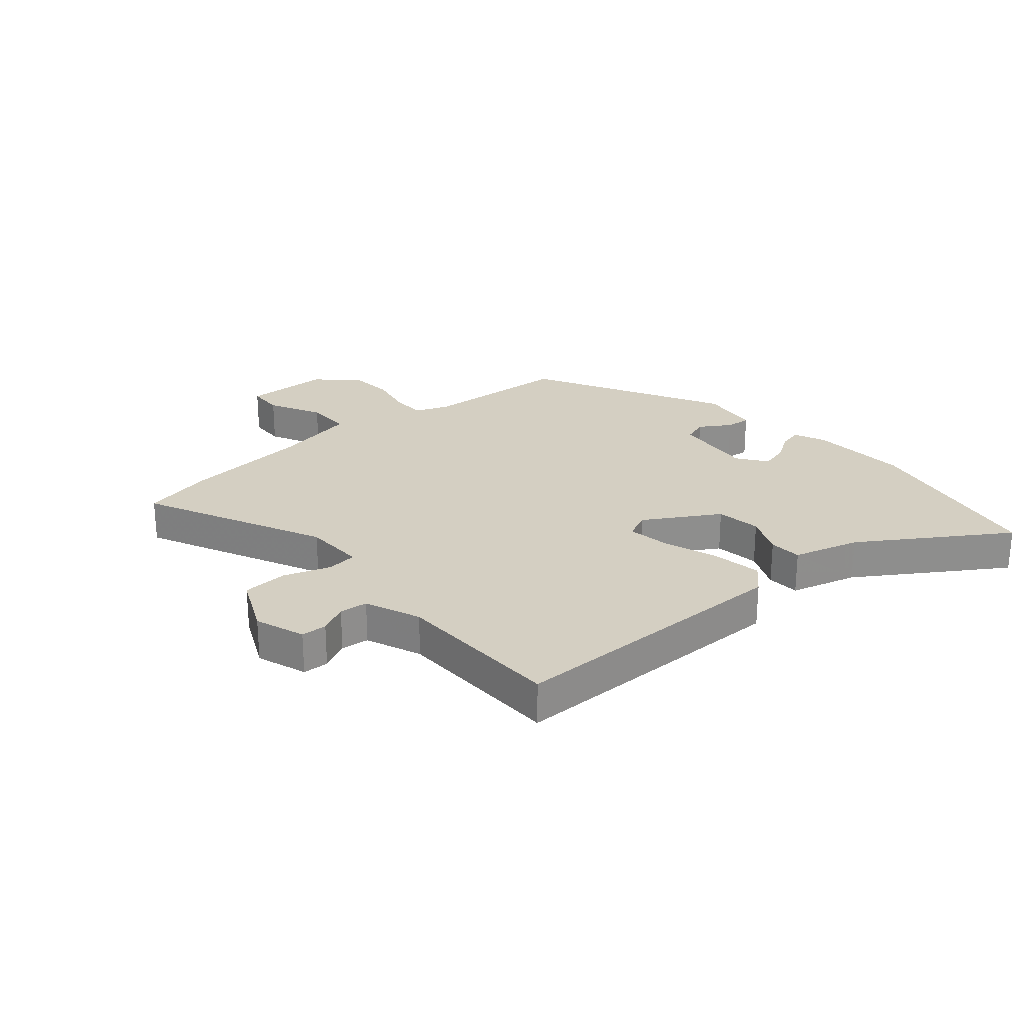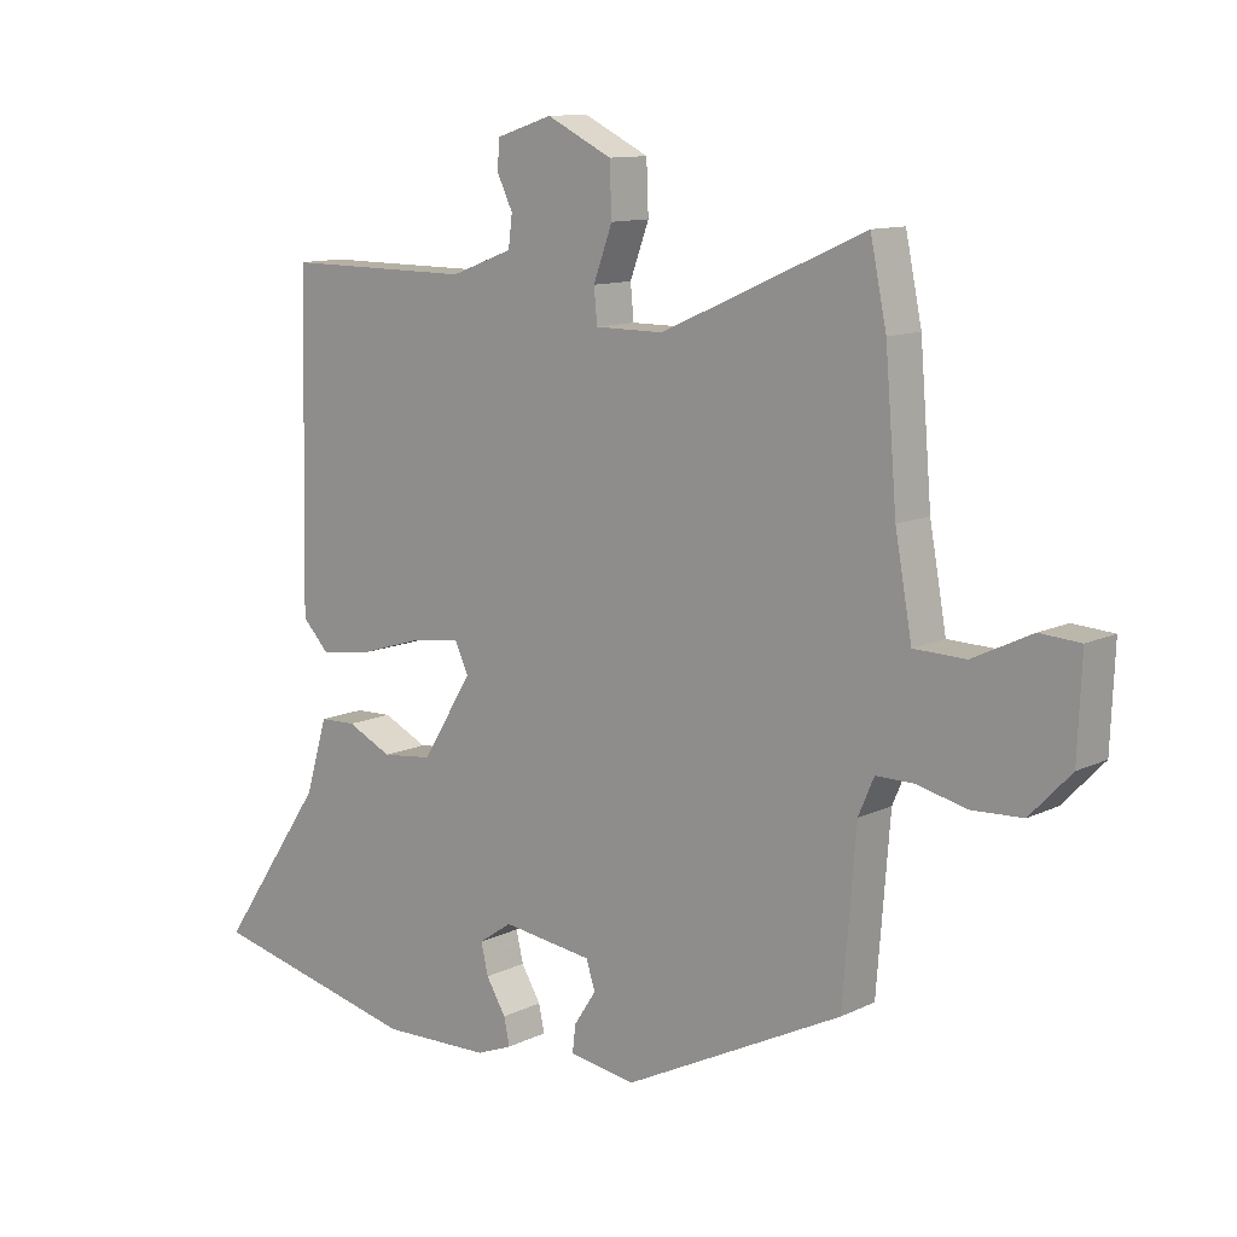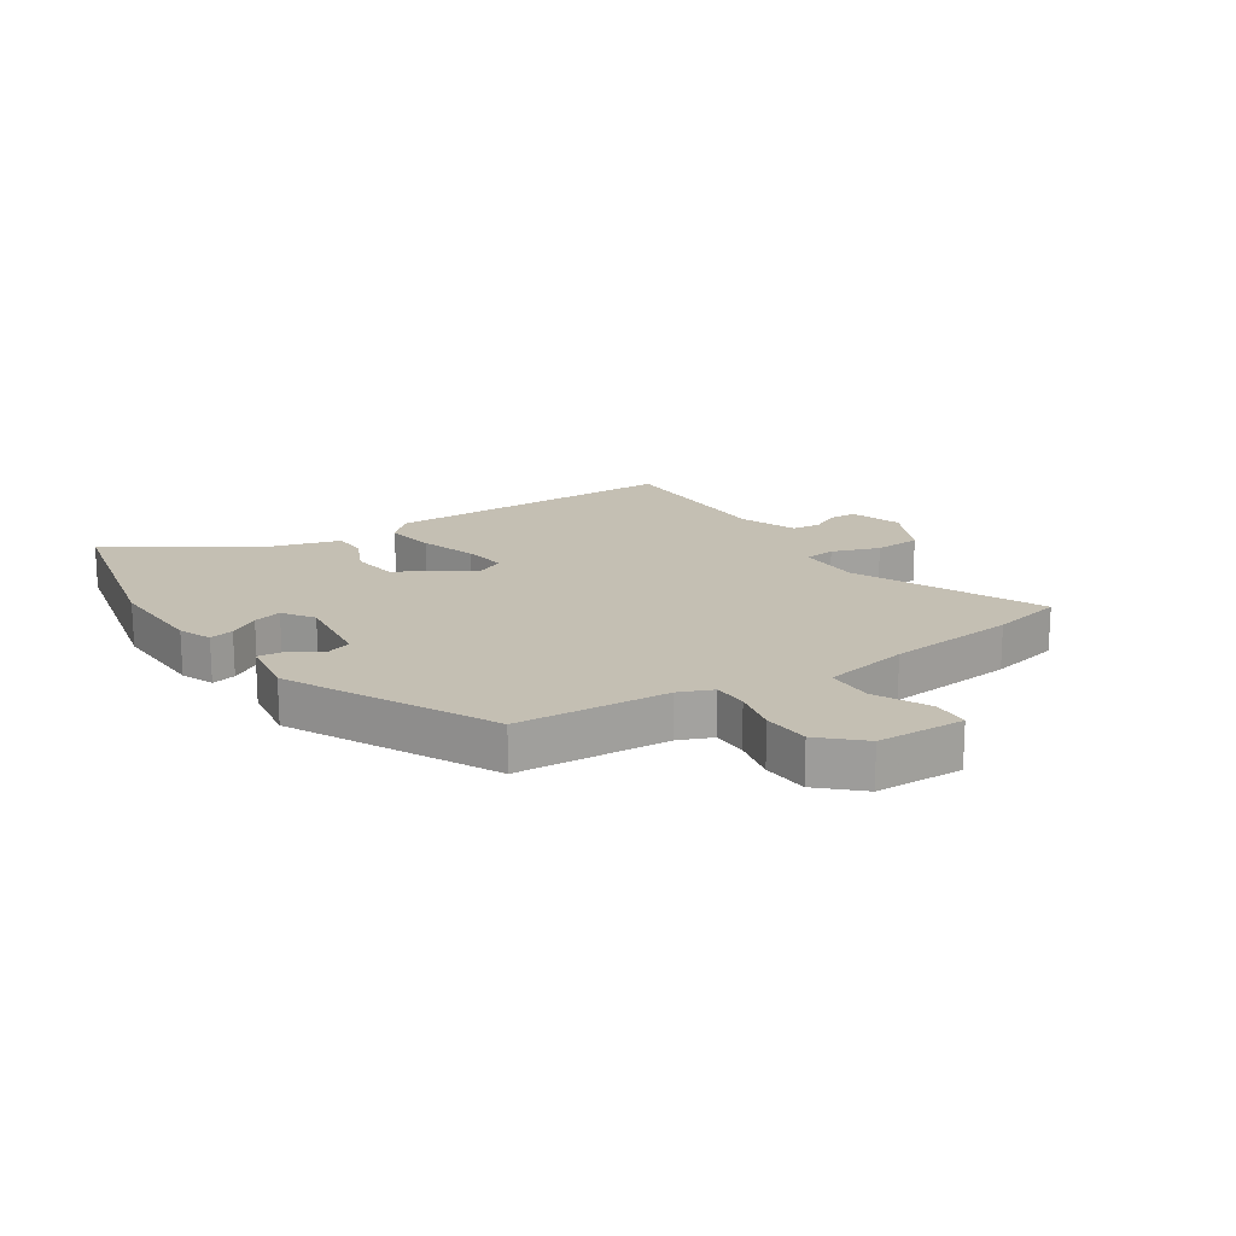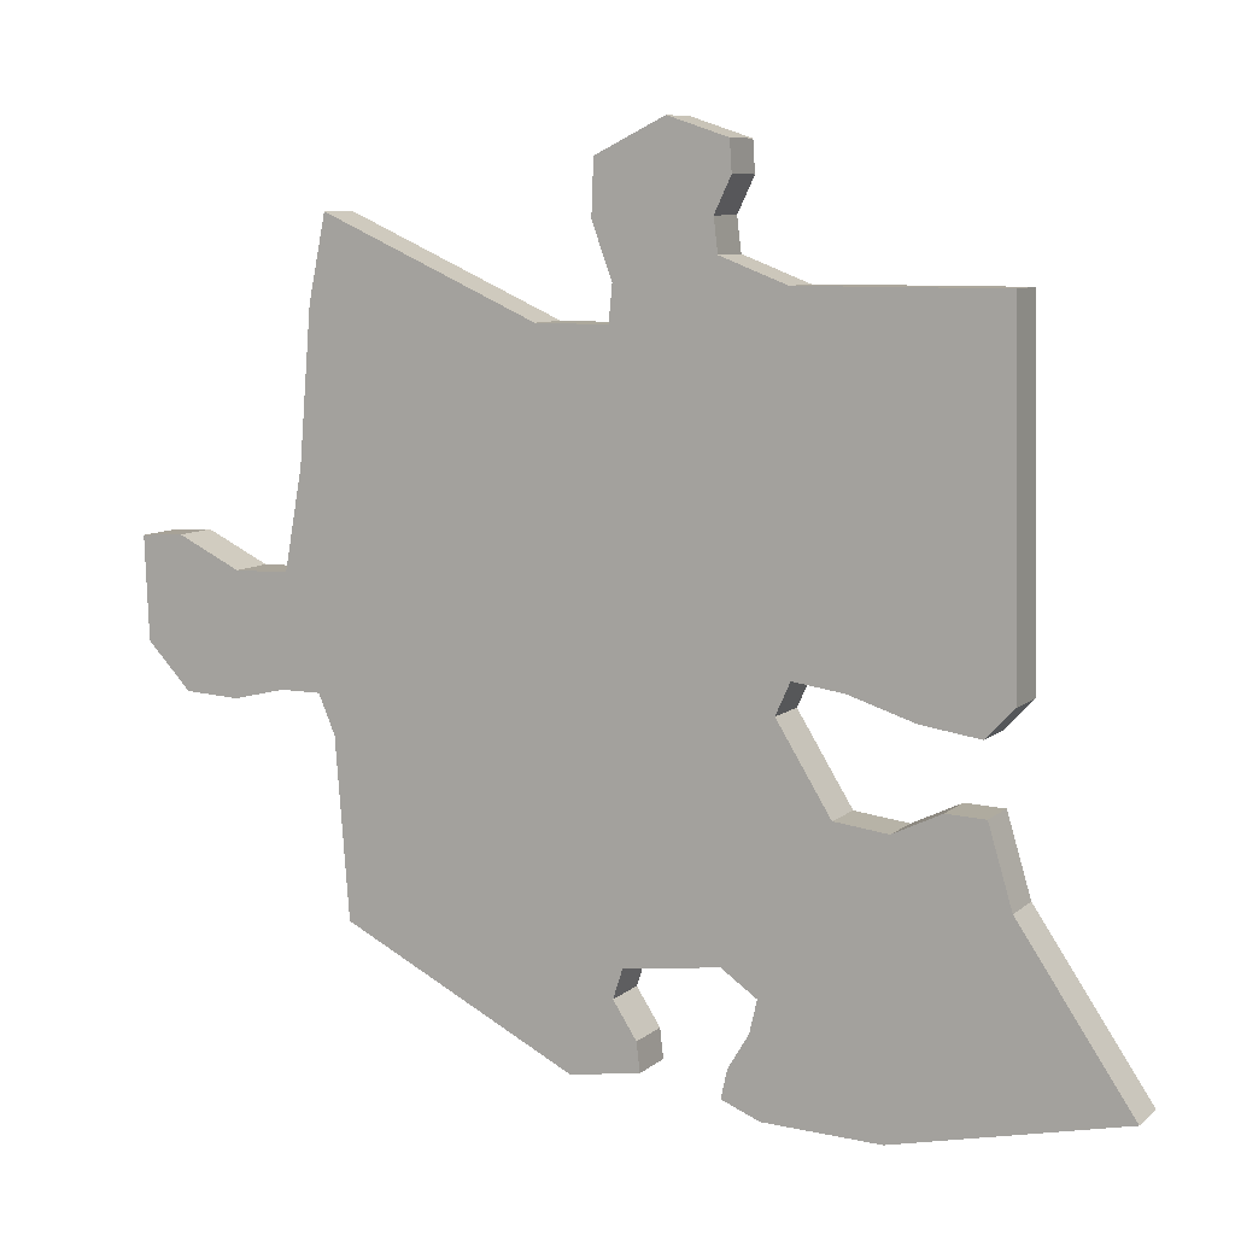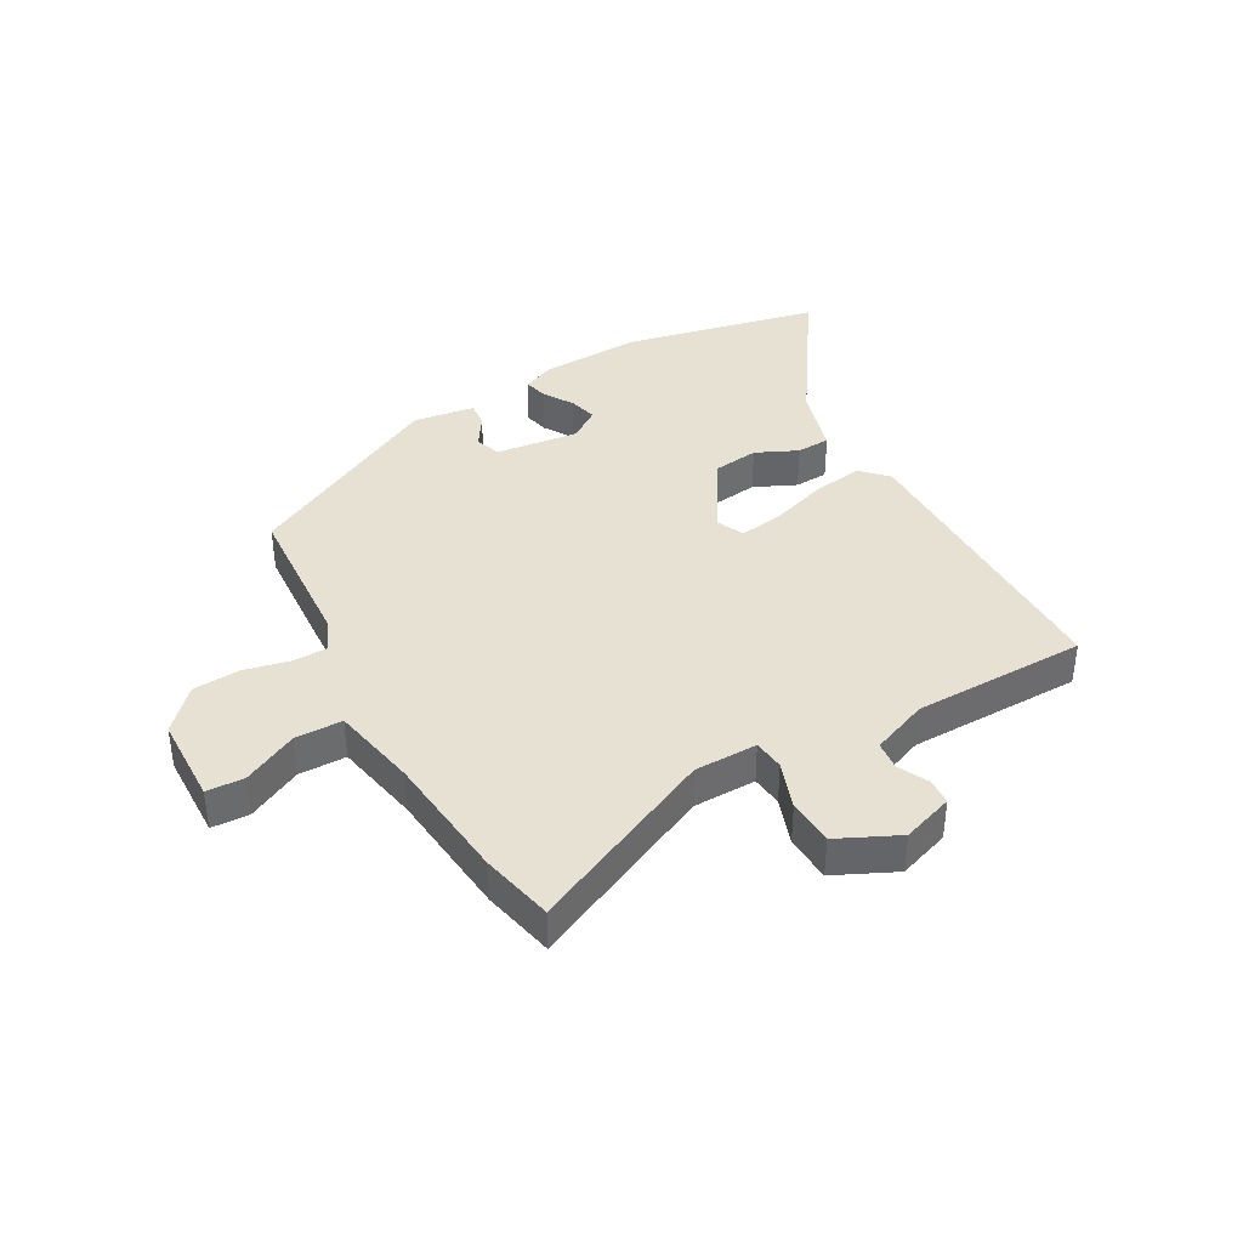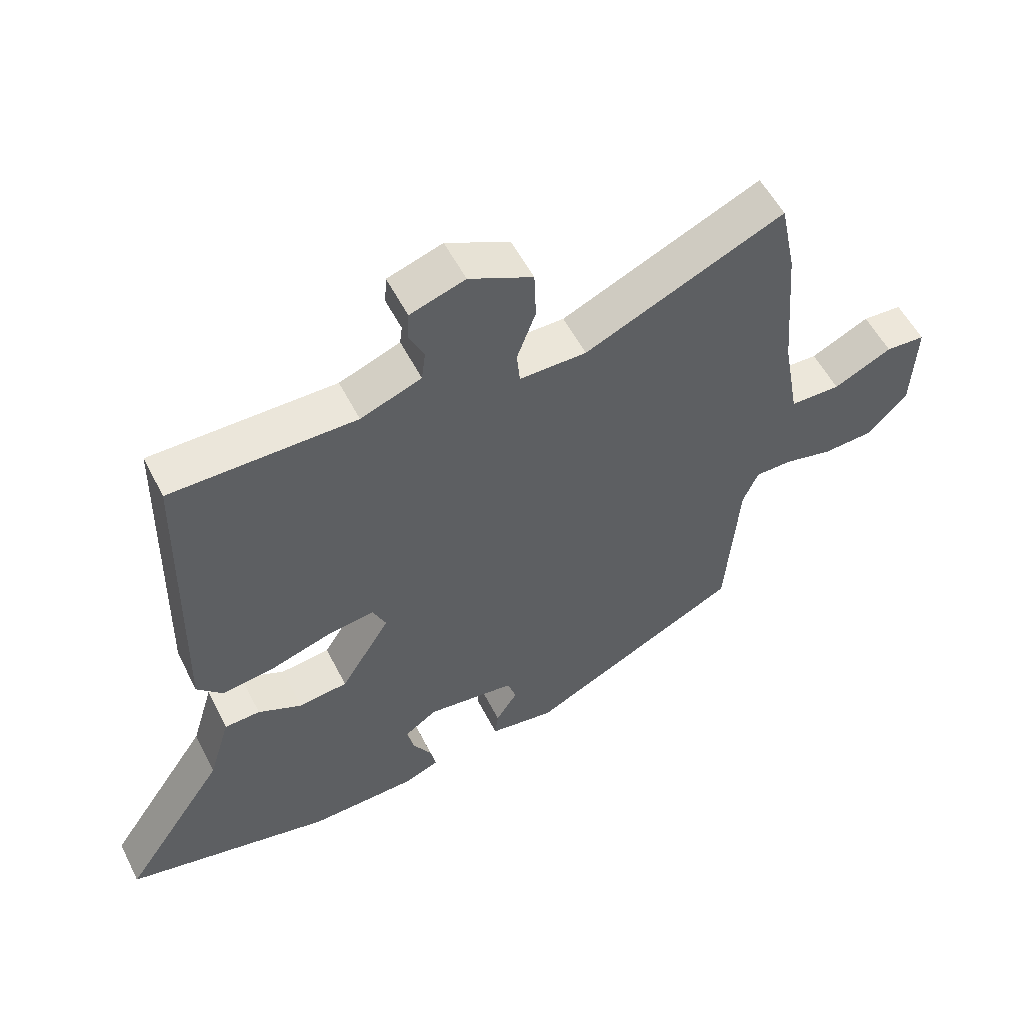
<metadata>
{"format":"obj","ext":"obj","renderer":"f3d","projection":"perspective","resolution":1024,"background":"white","views":[{"elev":25.6,"azim":48.2,"up":"+Y"},{"elev":11.5,"azim":-139.1,"up":"+Z"},{"elev":17.8,"azim":-124.0,"up":"+Y"},{"elev":8.5,"azim":26.6,"up":"+Z"},{"elev":38.9,"azim":-30.1,"up":"+Y"},{"elev":55.1,"azim":153.3,"up":"+Z"}]}
</metadata>
<code>
v -0.453 0.07 -0.343
v -0.473 0.07 -0.089
v -0.497 0.07 -0.033
v -0.555 0.07 -0.033
v -0.631 0.07 -0.051
v -0.709 0.07 -0.047
v -0.772 0.07 0.019
v -0.778 0.07 0.166
v -0.716 0.07 0.17
v -0.625 0.07 0.126
v -0.546 0.07 0.128
v -0.52 0.07 0.272
v -0.502 0.07 0.488
v -0.477 0.07 0.609
v -0.165 0.07 0.47
v -0.06 0.07 0.47
v -0.055 0.07 0.522
v -0.084 0.07 0.601
v -0.081 0.07 0.679
v 0.019 0.07 0.728
v 0.105 0.07 0.7
v 0.108 0.07 0.656
v 0.084 0.07 0.606
v 0.09 0.07 0.558
v 0.185 0.07 0.522
v 0.474 0.07 0.523
v 0.485 0.07 0.027
v 0.444 0.07 -0.016
v 0.36 0.07 -0.004
v 0.265 0.07 0.026
v 0.192 0.07 0.036
v 0.171 0.07 -0.01
v 0.249 0.07 -0.135
v 0.326 0.07 -0.144
v 0.395 0.07 -0.111
v 0.451 0.07 -0.113
v 0.485 0.07 -0.226
v 0.648 0.07 -0.466
v 0.323 0.07 -0.54
v 0.155 0.07 -0.535
v 0.1 0.07 -0.513
v 0.109 0.07 -0.472
v 0.139 0.07 -0.422
v 0.15 0.07 -0.375
v 0.099 0.07 -0.34
v -0.04 0.07 -0.358
v -0.054 0.07 -0.401
v -0.02 0.07 -0.453
v -0.015 0.07 -0.495
v -0.117 0.07 -0.511
v -0.453 0 -0.343
v -0.473 0 -0.089
v -0.497 0 -0.033
v -0.555 0 -0.033
v -0.631 0 -0.051
v -0.709 0 -0.047
v -0.772 0 0.019
v -0.778 0 0.166
v -0.716 0 0.17
v -0.625 0 0.126
v -0.546 0 0.128
v -0.52 0 0.272
v -0.502 0 0.488
v -0.477 0 0.609
v -0.165 0 0.47
v -0.06 0 0.47
v -0.055 0 0.522
v -0.084 0 0.601
v -0.081 0 0.679
v 0.019 0 0.728
v 0.105 0 0.7
v 0.108 0 0.656
v 0.084 0 0.606
v 0.09 0 0.558
v 0.185 0 0.522
v 0.474 0 0.523
v 0.485 0 0.027
v 0.444 0 -0.016
v 0.36 0 -0.004
v 0.265 0 0.026
v 0.192 0 0.036
v 0.171 0 -0.01
v 0.249 0 -0.135
v 0.326 0 -0.144
v 0.395 0 -0.111
v 0.451 0 -0.113
v 0.485 0 -0.226
v 0.648 0 -0.466
v 0.323 0 -0.54
v 0.155 0 -0.535
v 0.1 0 -0.513
v 0.109 0 -0.472
v 0.139 0 -0.422
v 0.15 0 -0.375
v 0.099 0 -0.34
v -0.04 0 -0.358
v -0.054 0 -0.401
v -0.02 0 -0.453
v -0.015 0 -0.495
v -0.117 0 -0.511
f 50 1 2
f 49 50 2
f 48 49 2
f 47 48 2
f 46 47 2 3
f 45 46 3
f 41 42 43
f 40 41 43
f 39 40 43
f 38 39 43
f 37 38 43
f 37 43 44
f 36 37 44
f 35 36 44
f 34 35 44
f 33 34 44 45
f 28 29 30
f 27 28 30
f 26 27 30
f 25 26 30
f 24 25 30 31
f 21 22 23
f 20 21 23
f 19 20 23
f 18 19 23
f 17 18 23
f 16 17 23 24
f 12 13 14 15
f 11 12 15 16
f 8 9 10
f 7 8 10
f 6 7 10
f 5 6 10
f 4 5 10
f 3 4 10 11
f 45 3 11
f 33 45 11
f 32 33 11
f 24 31 32
f 16 24 32
f 11 16 32
f 52 51 100
f 52 100 99
f 52 99 98
f 52 98 97
f 53 52 97 96
f 53 96 95
f 93 92 91
f 93 91 90
f 93 90 89
f 93 89 88
f 93 88 87
f 94 93 87
f 94 87 86
f 94 86 85
f 94 85 84
f 95 94 84 83
f 80 79 78
f 80 78 77
f 80 77 76
f 80 76 75
f 81 80 75 74
f 73 72 71
f 73 71 70
f 73 70 69
f 73 69 68
f 73 68 67
f 74 73 67 66
f 65 64 63 62
f 66 65 62 61
f 60 59 58
f 60 58 57
f 60 57 56
f 60 56 55
f 60 55 54
f 61 60 54 53
f 61 53 95
f 61 95 83
f 61 83 82
f 82 81 74
f 82 74 66
f 82 66 61
f 1 51 52 2
f 2 52 53 3
f 3 53 54 4
f 4 54 55 5
f 5 55 56 6
f 6 56 57 7
f 7 57 58 8
f 8 58 59 9
f 9 59 60 10
f 10 60 61 11
f 11 61 62 12
f 12 62 63 13
f 13 63 64 14
f 14 64 65 15
f 15 65 66 16
f 16 66 67 17
f 17 67 68 18
f 18 68 69 19
f 19 69 70 20
f 20 70 71 21
f 21 71 72 22
f 22 72 73 23
f 23 73 74 24
f 24 74 75 25
f 25 75 76 26
f 26 76 77 27
f 27 77 78 28
f 28 78 79 29
f 29 79 80 30
f 30 80 81 31
f 31 81 82 32
f 32 82 83 33
f 33 83 84 34
f 34 84 85 35
f 35 85 86 36
f 36 86 87 37
f 37 87 88 38
f 38 88 89 39
f 39 89 90 40
f 40 90 91 41
f 41 91 92 42
f 42 92 93 43
f 43 93 94 44
f 44 94 95 45
f 45 95 96 46
f 46 96 97 47
f 47 97 98 48
f 48 98 99 49
f 49 99 100 50
f 50 100 51 1

</code>
